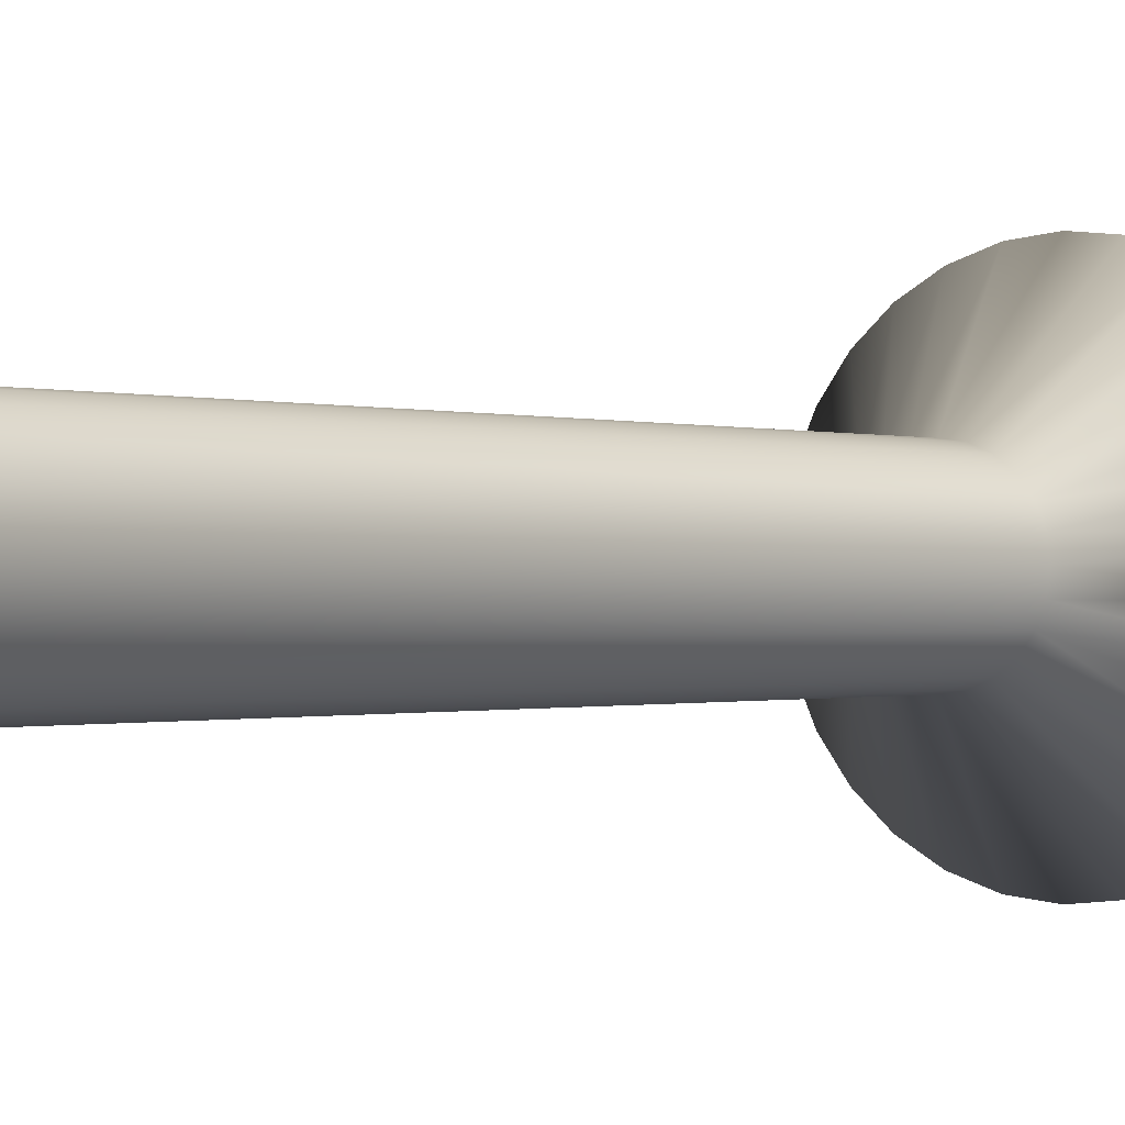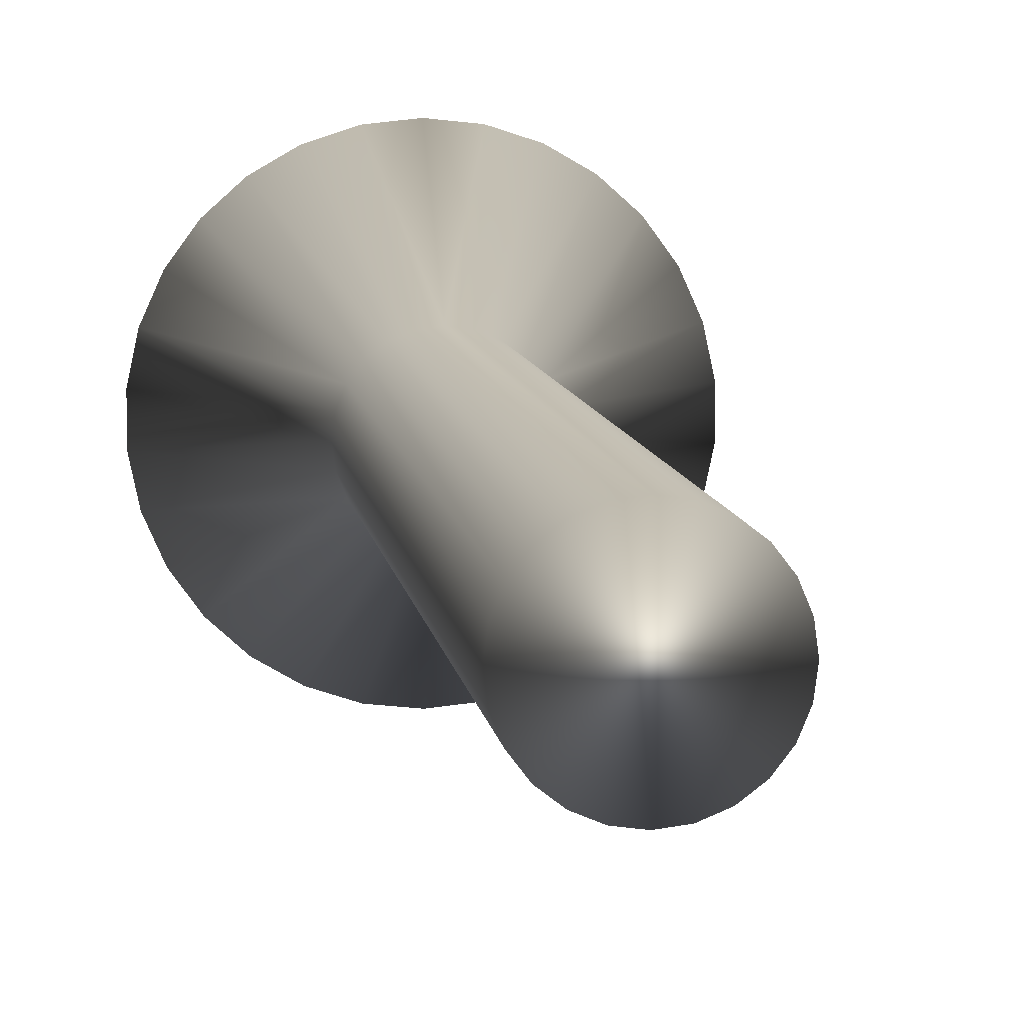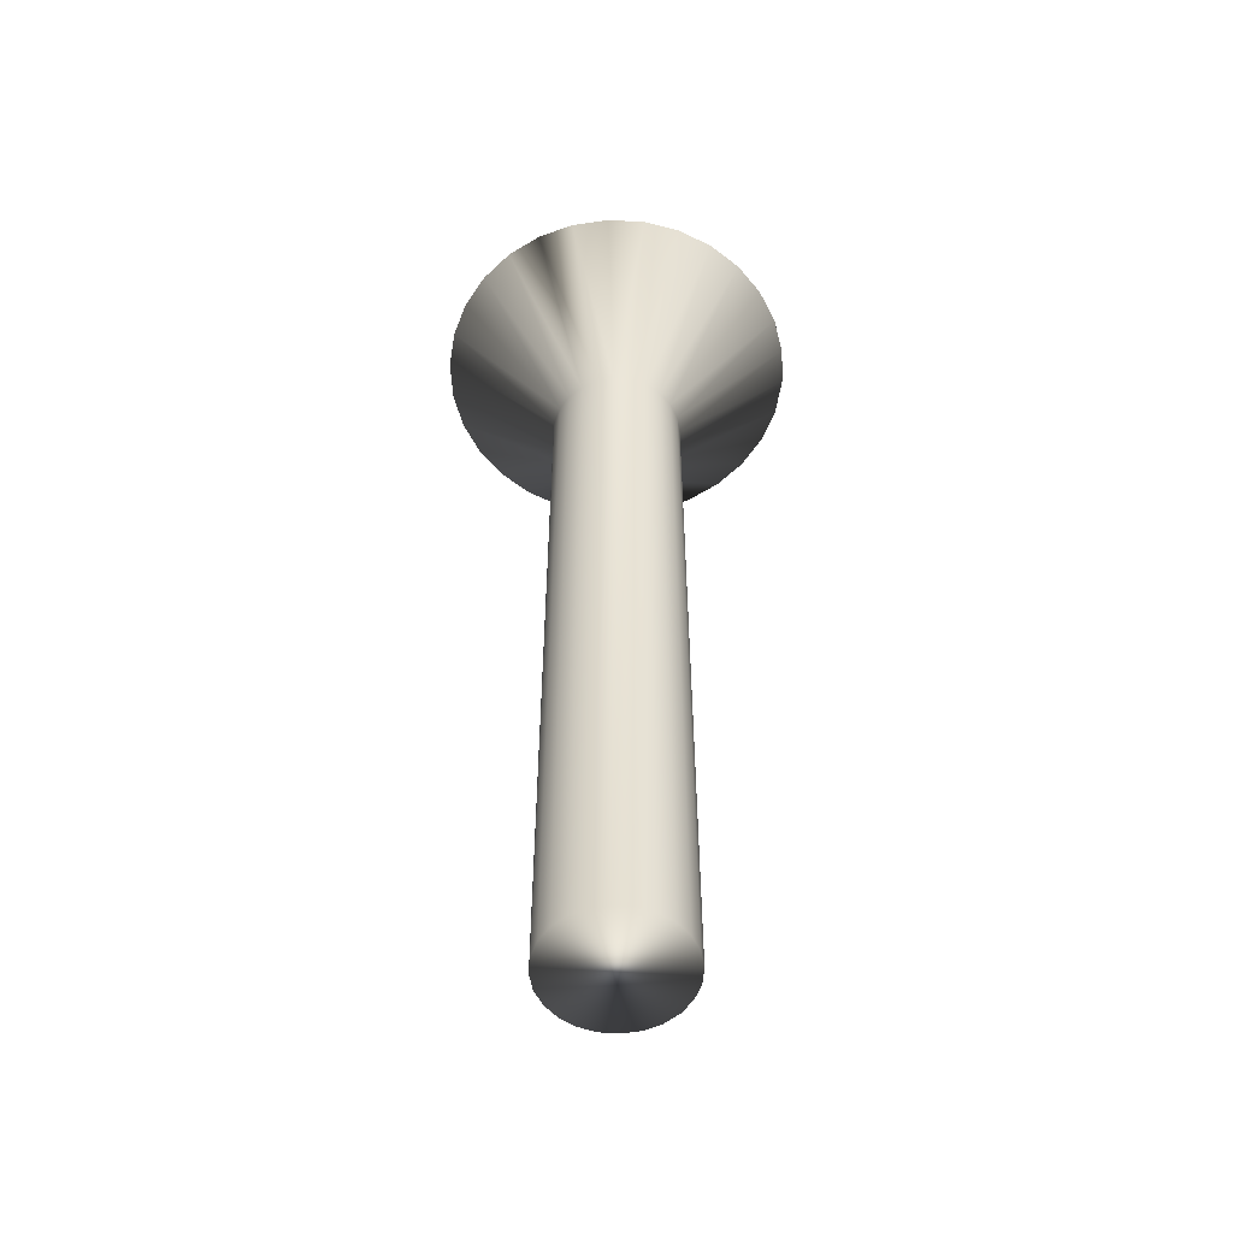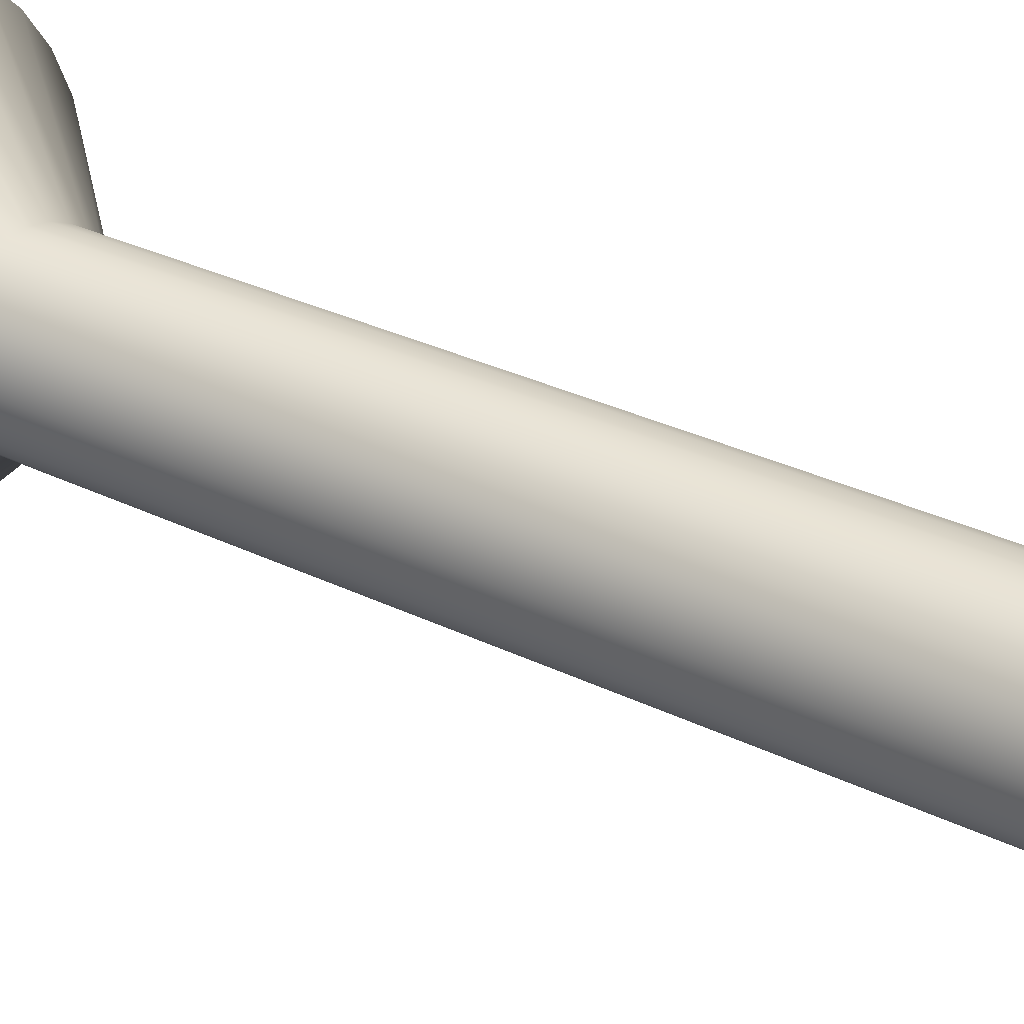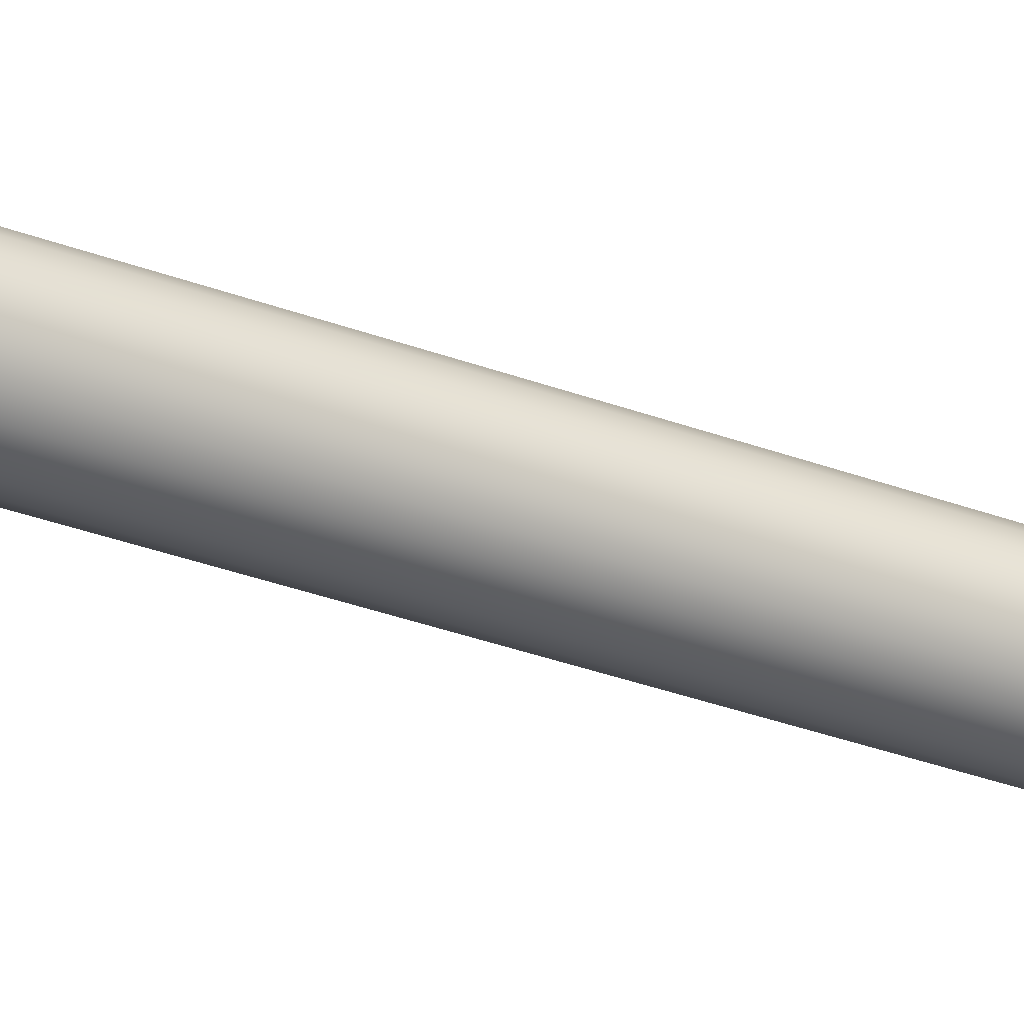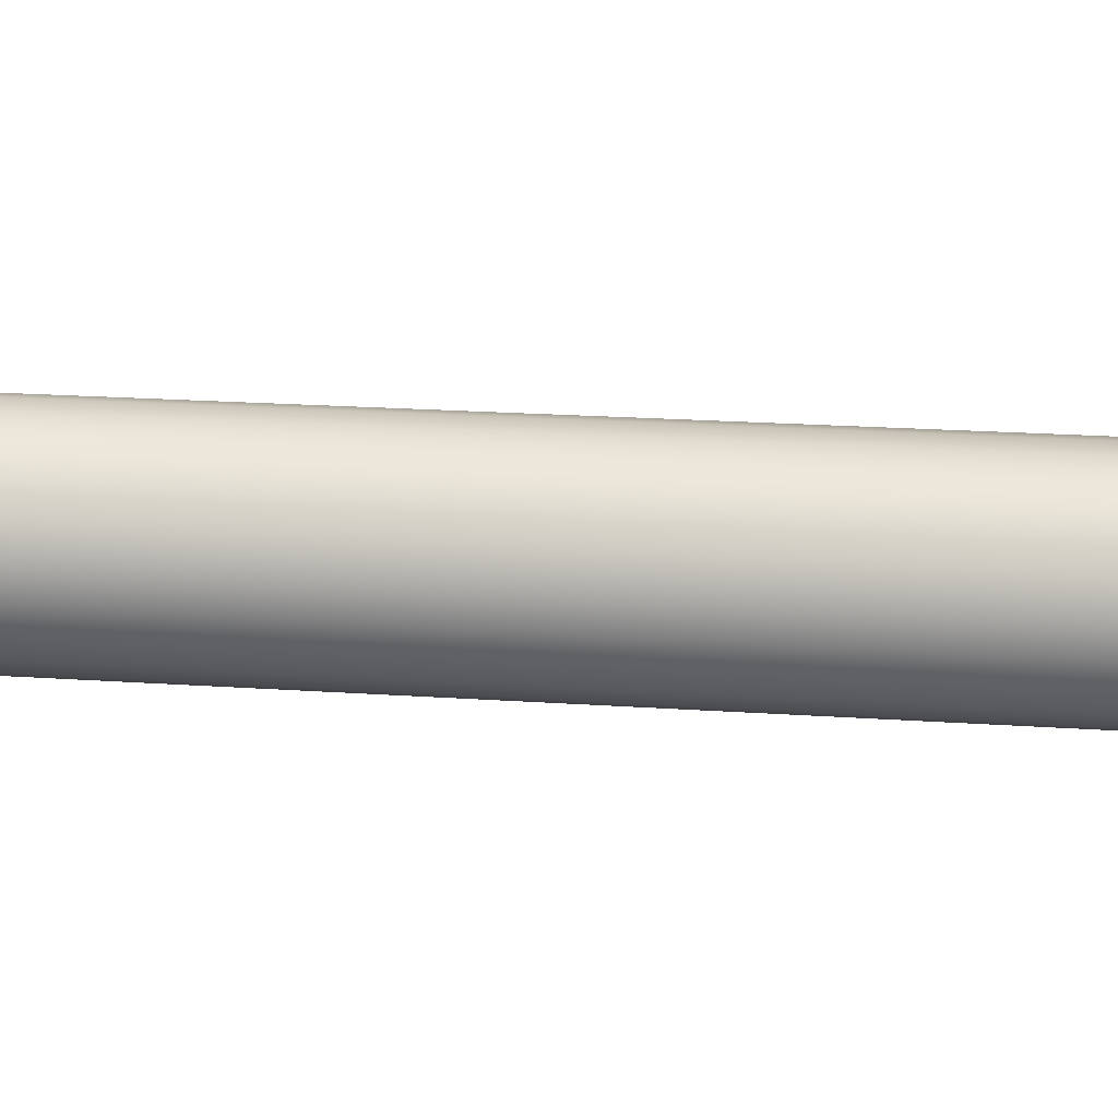
<metadata>
{"format":"obj","ext":"obj","renderer":"f3d","projection":"perspective","resolution":1024,"background":"white","views":[{"elev":-0.4,"azim":35.5,"up":"+Z"},{"elev":7.3,"azim":-6.7,"up":"+Z"},{"elev":-55.2,"azim":-57.3,"up":"+Y"},{"elev":27.1,"azim":-51.6,"up":"+Z"},{"elev":-50.6,"azim":-110.1,"up":"+Z"},{"elev":16.0,"azim":-80.9,"up":"+Z"}]}
</metadata>
<code>
v 58.22 -11.67 81.28
v 58.79 -11.67 81.34
v 58.22 -13.67 83.03
v 58.48 -13.67 83.06
v 59.34 -11.67 81.51
v 58.72 -13.67 83.16
v 59.83 -11.67 81.8
v 58.92 -13.67 83.32
v 60.26 -11.67 82.19
v 59.08 -13.67 83.53
v 60.6 -11.67 82.65
v 60.83 -11.67 83.18
v 59.18 -13.67 83.77
v 60.95 -11.67 83.74
v 59.22 -13.67 84.03
v 60.95 -11.67 84.31
v 59.18 -13.67 84.29
v 60.83 -11.67 84.88
v 59.08 -13.67 84.53
v 60.6 -11.67 85.4
v 60.26 -11.67 85.87
v 58.92 -13.67 84.73
v 59.83 -11.67 86.25
v 58.72 -13.67 84.89
v 59.34 -11.67 86.54
v 58.48 -13.67 84.99
v 58.79 -11.67 86.72
v 58.22 -13.67 85.03
v 58.22 -11.67 86.78
v 57.64 -11.67 86.72
v 57.96 -13.67 84.99
v 57.1 -11.67 86.54
v 57.72 -13.67 84.89
v 56.6 -11.67 86.25
v 57.51 -13.67 84.73
v 56.17 -11.67 85.87
v 57.35 -13.67 84.53
v 55.83 -11.67 85.4
v 55.6 -11.67 84.88
v 57.25 -13.67 84.29
v 55.48 -11.67 84.31
v 57.22 -13.67 84.03
v 55.48 -11.67 83.74
v 57.25 -13.67 83.77
v 55.6 -11.67 83.18
v 57.35 -13.67 83.53
v 55.83 -11.67 82.65
v 56.17 -11.67 82.19
v 57.51 -13.67 83.32
v 56.6 -11.67 81.8
v 57.72 -13.67 83.16
v 57.1 -11.67 81.51
v 57.96 -13.67 83.06
v 57.64 -11.67 81.34
v 58.22 -25.75 85.03
v 57.96 -25.75 84.99
v 57.72 -25.75 84.89
v 57.51 -25.75 84.73
v 57.35 -25.75 84.53
v 57.25 -25.75 84.29
v 57.22 -25.75 84.03
v 57.25 -25.75 83.77
v 57.35 -25.75 83.53
v 57.51 -25.75 83.32
v 57.72 -25.75 83.16
v 57.96 -25.75 83.06
v 58.22 -25.75 83.03
v 58.48 -25.75 84.99
v 58.48 -25.75 83.06
v 58.72 -25.75 84.89
v 58.72 -25.75 83.16
v 58.92 -25.75 84.73
v 58.92 -25.75 83.32
v 59.08 -25.75 84.53
v 59.08 -25.75 83.53
v 59.18 -25.75 84.29
v 59.18 -25.75 83.77
v 59.22 -25.75 84.03
v 58.22 -11.67 83.03
v 58.22 -11.67 85.03
f 1 2 3
f 3 2 4
f 4 2 5
f 4 5 6
f 6 5 7
f 6 7 8
f 8 7 9
f 8 9 10
f 10 9 11
f 10 11 12
f 10 12 13
f 13 12 14
f 13 14 15
f 15 14 16
f 15 16 17
f 17 16 18
f 17 18 19
f 19 18 20
f 19 20 21
f 19 21 22
f 22 21 23
f 22 23 24
f 24 23 25
f 24 25 26
f 26 25 27
f 26 27 28
f 28 27 29
f 29 30 28
f 28 30 31
f 31 30 32
f 31 32 33
f 33 32 34
f 33 34 35
f 35 34 36
f 35 36 37
f 37 36 38
f 37 38 39
f 37 39 40
f 40 39 41
f 40 41 42
f 42 41 43
f 42 43 44
f 44 43 45
f 44 45 46
f 46 45 47
f 46 47 48
f 46 48 49
f 49 48 50
f 49 50 51
f 51 50 52
f 51 52 53
f 53 52 54
f 53 54 3
f 3 54 1
f 55 28 56
f 56 28 31
f 56 31 57
f 57 31 33
f 57 33 58
f 58 33 35
f 58 35 59
f 59 35 37
f 59 37 60
f 60 37 40
f 60 40 61
f 61 40 42
f 61 42 62
f 62 42 44
f 62 44 63
f 63 44 46
f 63 46 64
f 64 46 49
f 64 49 65
f 65 49 51
f 65 51 66
f 66 51 53
f 66 53 67
f 67 53 3
f 56 66 55
f 55 66 67
f 55 67 68
f 68 67 69
f 68 69 70
f 70 69 71
f 70 71 72
f 72 71 73
f 72 73 74
f 74 73 75
f 74 75 76
f 76 75 77
f 76 77 78
f 66 56 65
f 65 56 57
f 65 57 64
f 64 57 58
f 64 58 63
f 63 58 59
f 63 59 62
f 62 59 60
f 62 60 61
f 1 54 79
f 79 54 52
f 79 52 50
f 50 48 79
f 79 48 47
f 79 47 45
f 45 43 79
f 79 43 41
f 79 41 80
f 80 41 39
f 80 39 38
f 38 36 80
f 80 36 34
f 80 34 32
f 32 30 80
f 80 30 29
f 29 27 80
f 80 27 25
f 80 25 23
f 23 21 80
f 80 21 20
f 80 20 18
f 18 16 80
f 80 16 14
f 80 14 79
f 79 14 12
f 79 12 11
f 11 9 79
f 79 9 7
f 79 7 5
f 5 2 79
f 79 2 1
f 67 3 69
f 69 3 4
f 69 4 71
f 71 4 6
f 71 6 73
f 73 6 8
f 73 8 75
f 75 8 10
f 75 10 77
f 77 10 13
f 77 13 78
f 78 13 15
f 78 15 76
f 76 15 17
f 76 17 74
f 74 17 19
f 74 19 72
f 72 19 22
f 72 22 70
f 70 22 24
f 70 24 68
f 68 24 26
f 68 26 55
f 55 26 28

</code>
